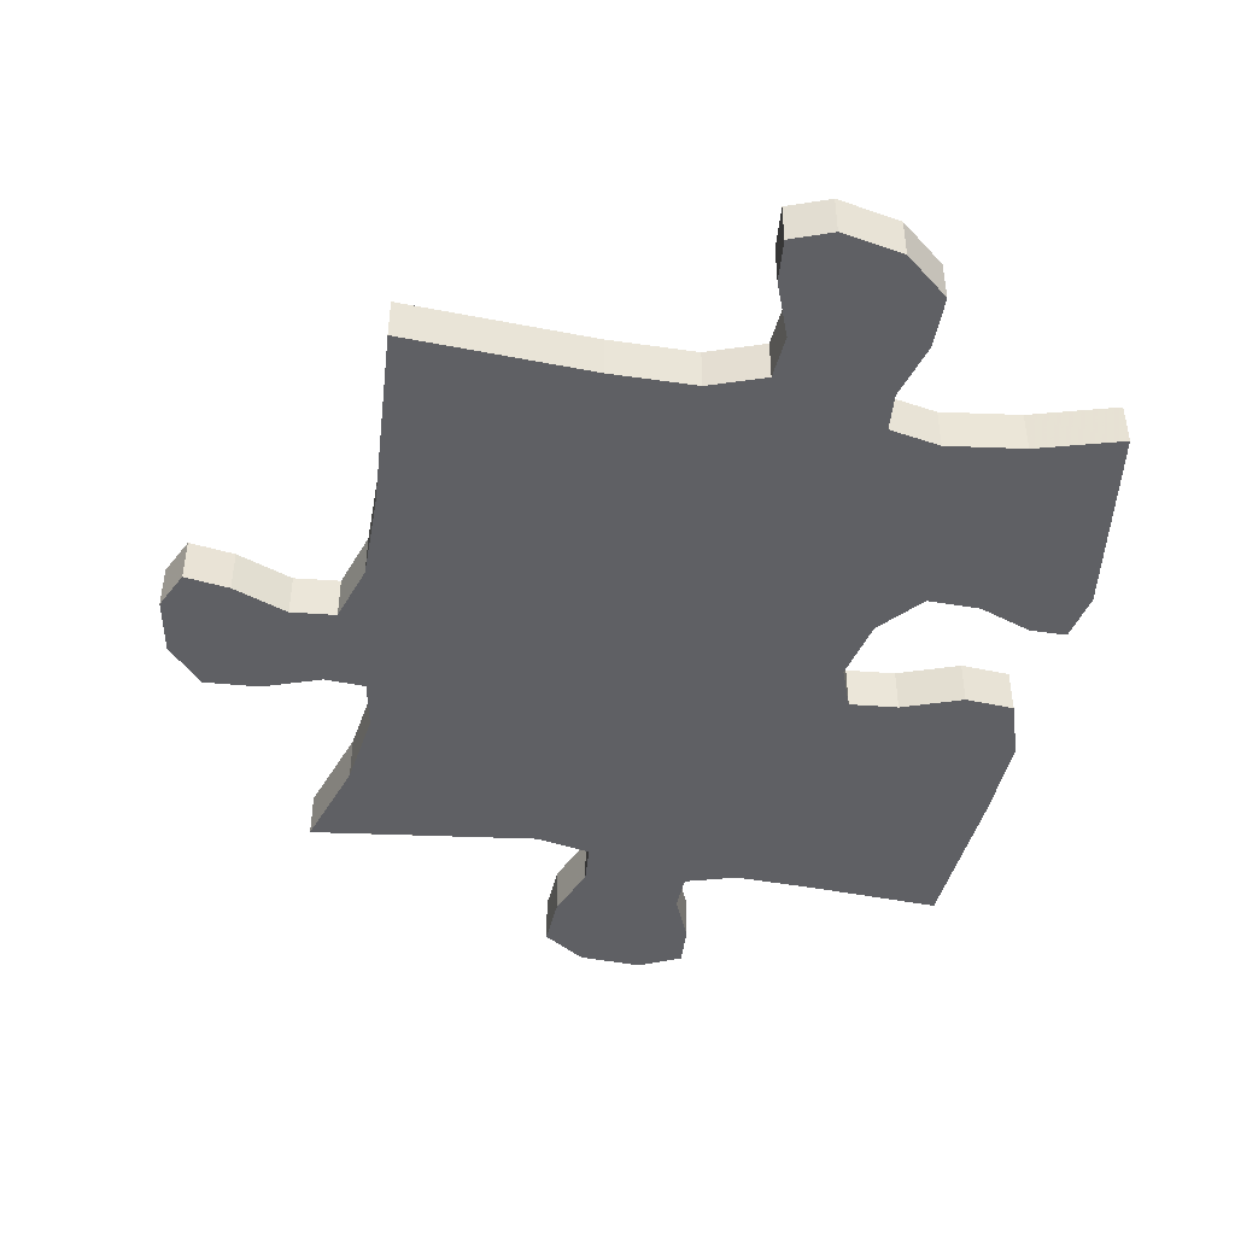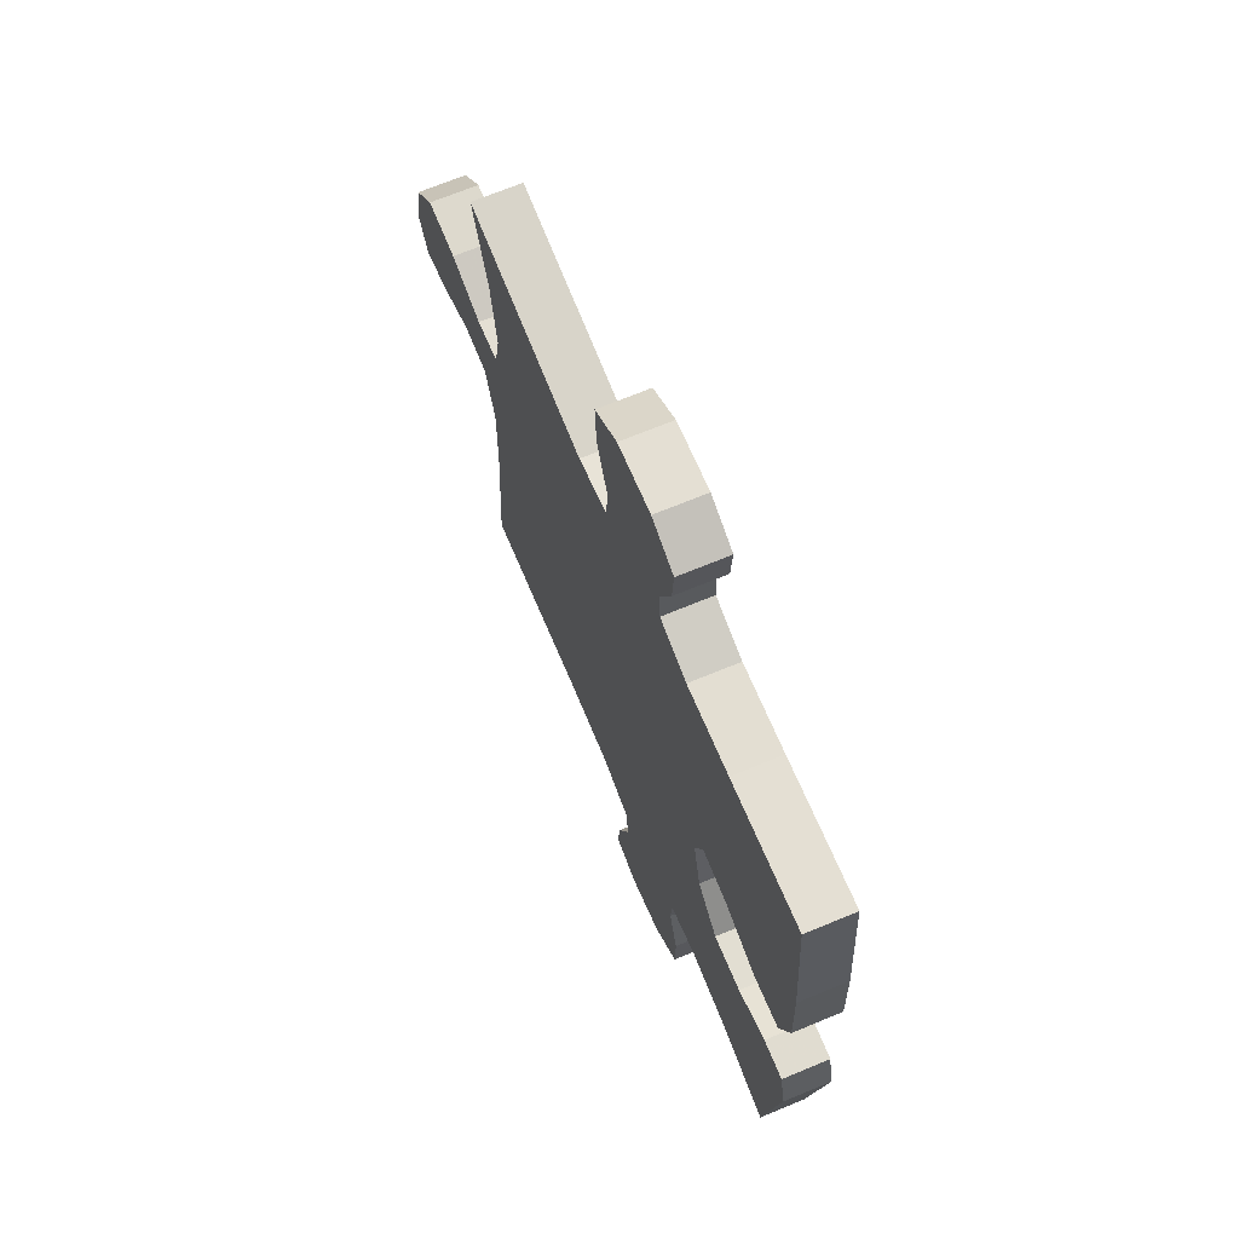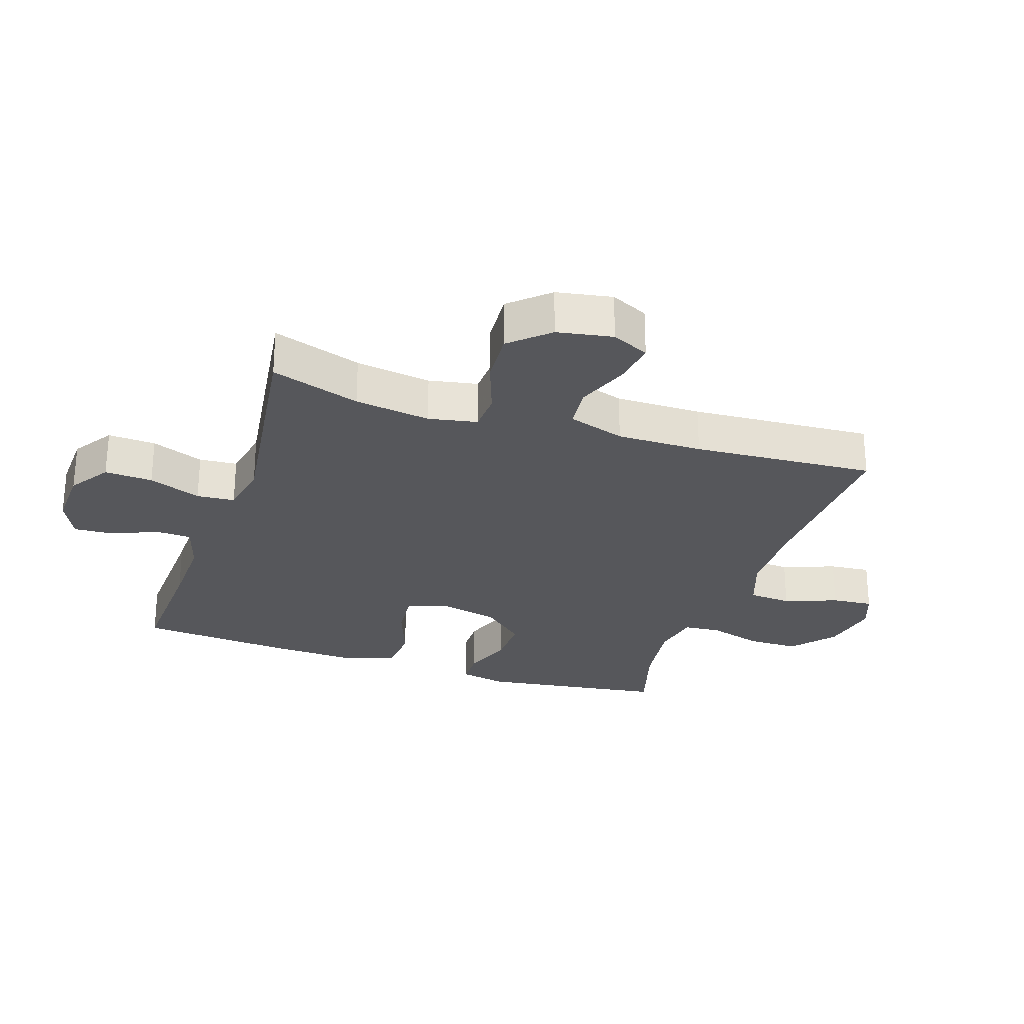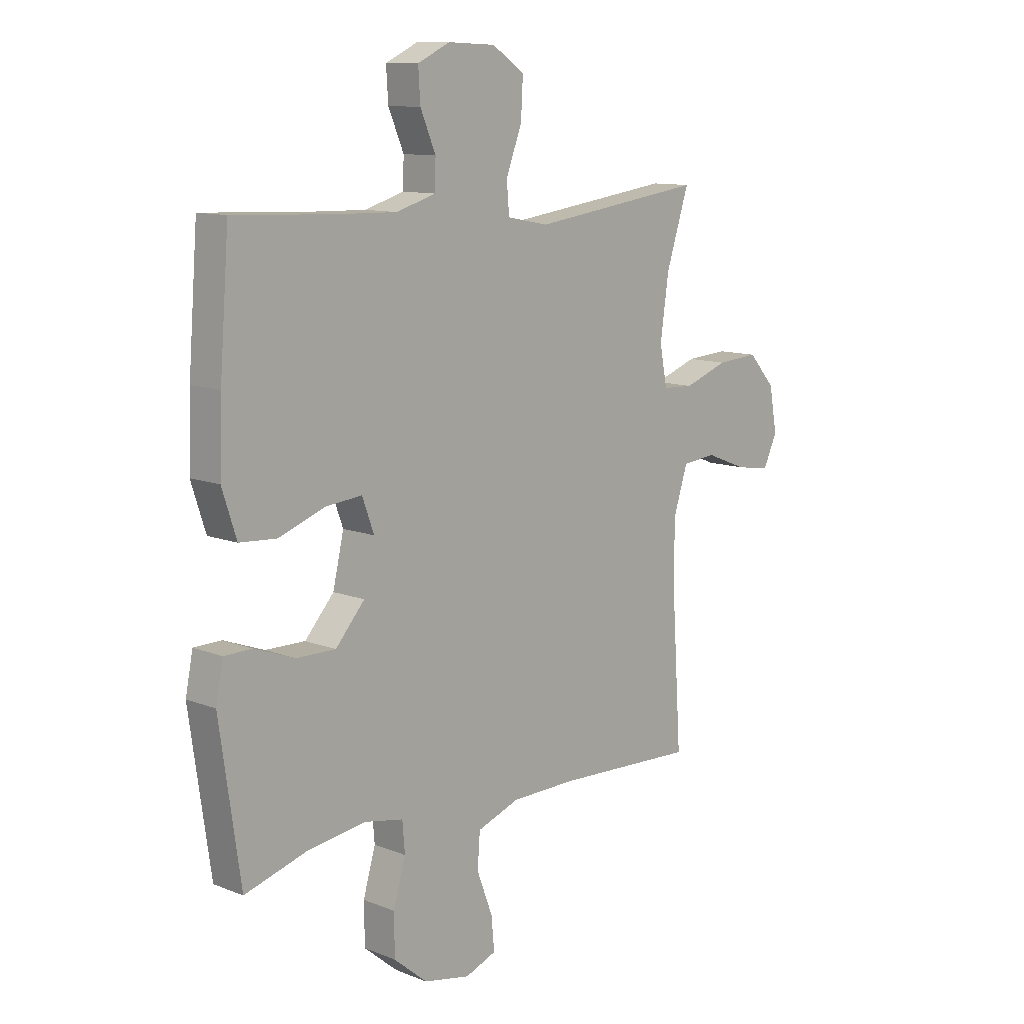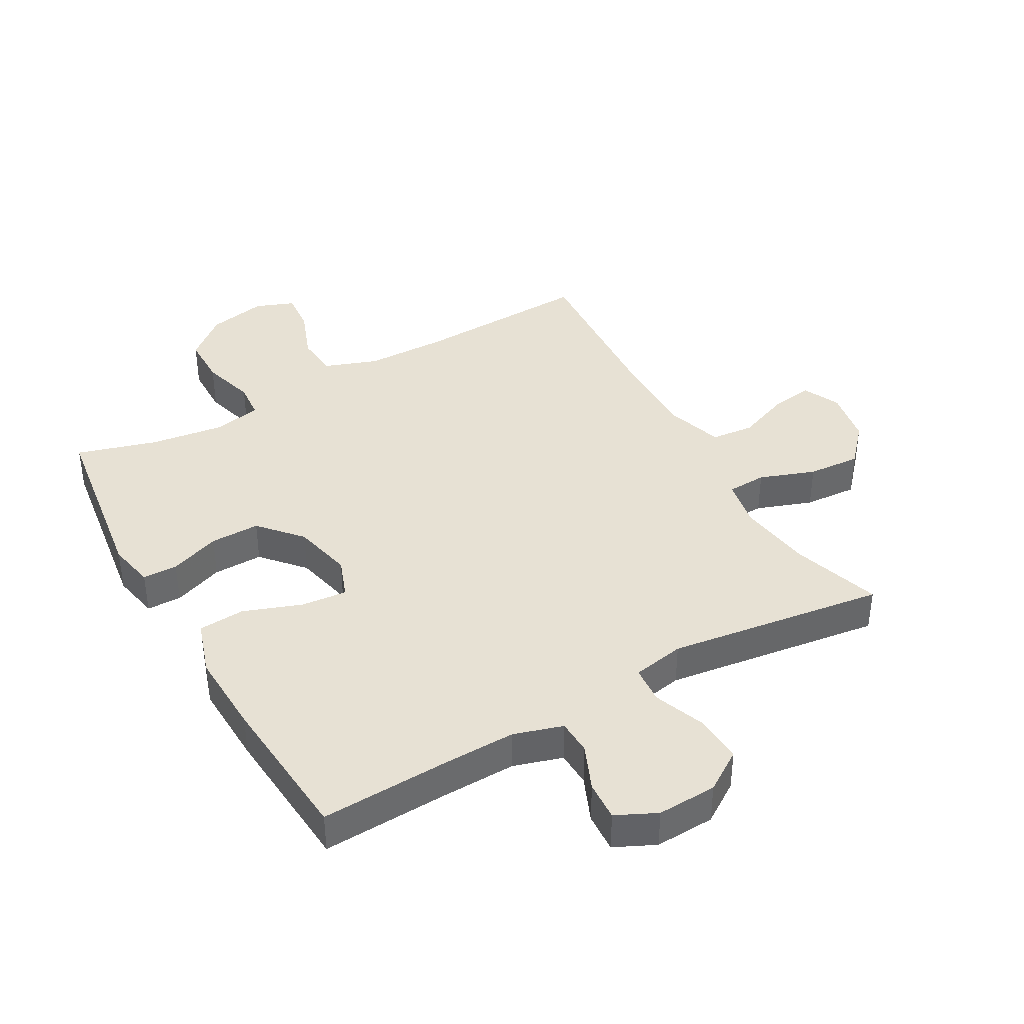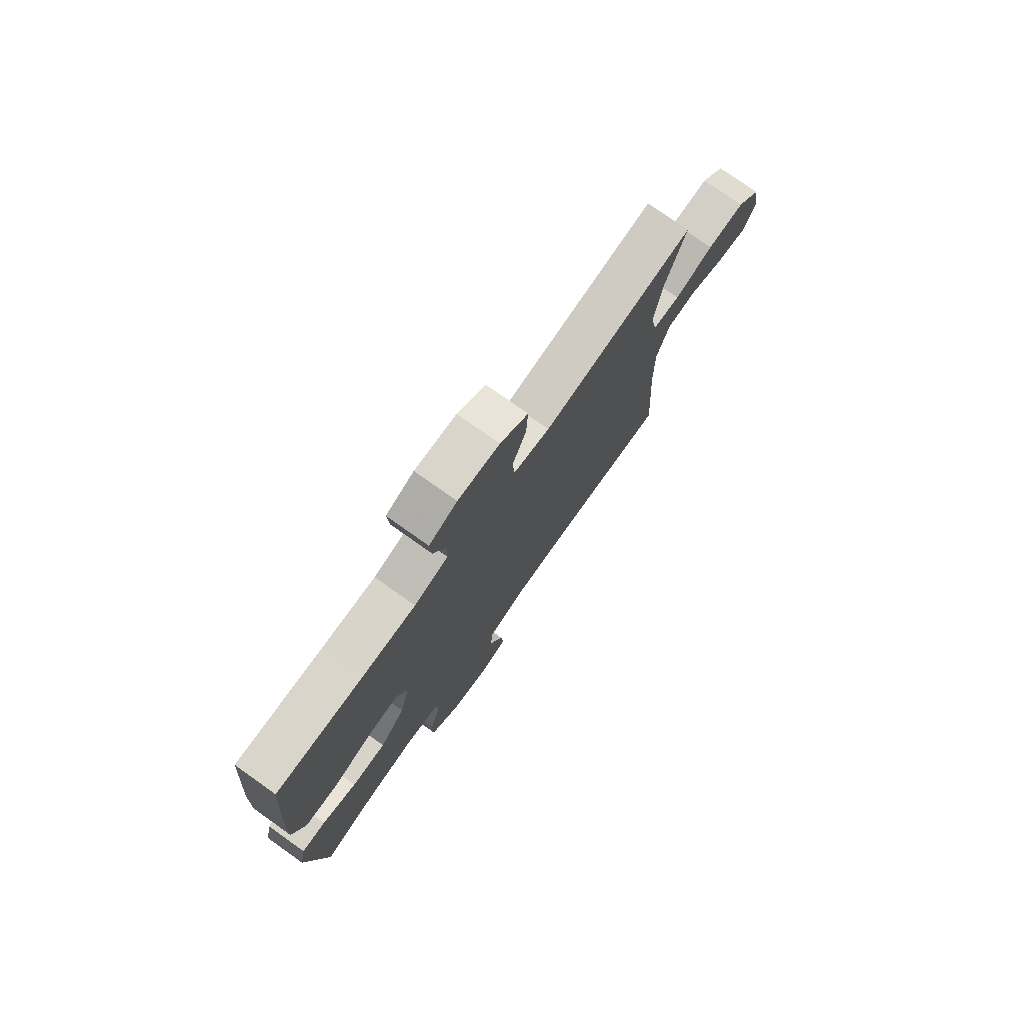
<metadata>
{"format":"obj","ext":"obj","renderer":"f3d","projection":"perspective","resolution":1024,"background":"white","views":[{"elev":-45.2,"azim":169.6,"up":"+Y"},{"elev":68.6,"azim":-112.6,"up":"+Z"},{"elev":-27.2,"azim":71.5,"up":"+Y"},{"elev":11.2,"azim":-46.1,"up":"+Z"},{"elev":39.6,"azim":-29.5,"up":"+Y"},{"elev":76.8,"azim":-54.7,"up":"+Z"}]}
</metadata>
<code>
v -0.5 0.07 -0.5
v -0.542 0.07 -0.205
v -0.527 0.07 -0.13
v -0.471 0.07 -0.129
v -0.39 0.07 -0.159
v -0.31 0.07 -0.16
v -0.251 0.07 -0.093
v -0.229 0.07 0.003
v -0.253 0.07 0.068
v -0.327 0.07 0.061
v -0.42 0.07 0.027
v -0.495 0.07 0.032
v -0.524 0.07 0.121
v -0.519 0.07 0.256
v -0.5 0.07 0.5
v -0.298 0.07 0.491
v -0.175 0.07 0.488
v -0.096 0.07 0.512
v -0.094 0.07 0.569
v -0.125 0.07 0.642
v -0.129 0.07 0.706
v -0.064 0.07 0.737
v 0.032 0.07 0.733
v 0.097 0.07 0.69
v 0.093 0.07 0.613
v 0.061 0.07 0.529
v 0.066 0.07 0.468
v 0.15 0.07 0.452
v 0.5 0.07 0.5
v 0.454 0.07 0.357
v 0.437 0.07 0.236
v 0.452 0.07 0.158
v 0.515 0.07 0.155
v 0.604 0.07 0.187
v 0.689 0.07 0.193
v 0.744 0.07 0.132
v 0.76 0.07 0.043
v 0.732 0.07 -0.017
v 0.663 0.07 -0.007
v 0.578 0.07 0.026
v 0.509 0.07 0.019
v 0.48 0.07 -0.072
v 0.481 0.07 -0.209
v 0.5 0.07 -0.5
v 0.214 0.07 -0.488
v 0.083 0.07 -0.49
v -0.003 0.07 -0.521
v -0.008 0.07 -0.59
v 0.024 0.07 -0.675
v 0.03 0.07 -0.741
v -0.033 0.07 -0.765
v -0.127 0.07 -0.746
v -0.195 0.07 -0.689
v -0.196 0.07 -0.607
v -0.171 0.07 -0.521
v -0.176 0.07 -0.461
v -0.254 0.07 -0.446
v -0.371 0.07 -0.462
v -0.5 0 -0.5
v -0.542 0 -0.205
v -0.527 0 -0.13
v -0.471 0 -0.129
v -0.39 0 -0.159
v -0.31 0 -0.16
v -0.251 0 -0.093
v -0.229 0 0.003
v -0.253 0 0.068
v -0.327 0 0.061
v -0.42 0 0.027
v -0.495 0 0.032
v -0.524 0 0.121
v -0.519 0 0.256
v -0.5 0 0.5
v -0.298 0 0.491
v -0.175 0 0.488
v -0.096 0 0.512
v -0.094 0 0.569
v -0.125 0 0.642
v -0.129 0 0.706
v -0.064 0 0.737
v 0.032 0 0.733
v 0.097 0 0.69
v 0.093 0 0.613
v 0.061 0 0.529
v 0.066 0 0.468
v 0.15 0 0.452
v 0.5 0 0.5
v 0.454 0 0.357
v 0.437 0 0.236
v 0.452 0 0.158
v 0.515 0 0.155
v 0.604 0 0.187
v 0.689 0 0.193
v 0.744 0 0.132
v 0.76 0 0.043
v 0.732 0 -0.017
v 0.663 0 -0.007
v 0.578 0 0.026
v 0.509 0 0.019
v 0.48 0 -0.072
v 0.481 0 -0.209
v 0.5 0 -0.5
v 0.214 0 -0.488
v 0.083 0 -0.49
v -0.003 0 -0.521
v -0.008 0 -0.59
v 0.024 0 -0.675
v 0.03 0 -0.741
v -0.033 0 -0.765
v -0.127 0 -0.746
v -0.195 0 -0.689
v -0.196 0 -0.607
v -0.171 0 -0.521
v -0.176 0 -0.461
v -0.254 0 -0.446
v -0.371 0 -0.462
f 53 54 55
f 52 53 55
f 51 52 55
f 50 51 55
f 49 50 55
f 48 49 55
f 47 48 55 56
f 46 47 56
f 45 46 56 57
f 43 44 45 57
f 38 39 40
f 37 38 40
f 36 37 40
f 35 36 40
f 34 35 40
f 33 34 40
f 32 33 40 41
f 28 29 30
f 27 28 30 31
f 24 25 26
f 23 24 26
f 22 23 26
f 21 22 26
f 20 21 26
f 19 20 26
f 18 19 26 27
f 27 31 32
f 18 27 32
f 17 18 32
f 14 15 16
f 13 14 16
f 12 13 16
f 11 12 16
f 10 11 16
f 16 17 32
f 10 16 32
f 9 10 32
f 3 4 5
f 2 3 5
f 1 2 5
f 58 1 5
f 58 5 6
f 58 6 7
f 57 58 7
f 43 57 7
f 42 43 7
f 32 41 42
f 9 32 42
f 8 9 42
f 7 8 42
f 113 112 111
f 113 111 110
f 113 110 109
f 113 109 108
f 113 108 107
f 113 107 106
f 114 113 106 105
f 114 105 104
f 115 114 104 103
f 115 103 102 101
f 98 97 96
f 98 96 95
f 98 95 94
f 98 94 93
f 98 93 92
f 98 92 91
f 99 98 91 90
f 88 87 86
f 89 88 86 85
f 84 83 82
f 84 82 81
f 84 81 80
f 84 80 79
f 84 79 78
f 84 78 77
f 85 84 77 76
f 90 89 85
f 90 85 76
f 90 76 75
f 74 73 72
f 74 72 71
f 74 71 70
f 74 70 69
f 74 69 68
f 90 75 74
f 90 74 68
f 90 68 67
f 63 62 61
f 63 61 60
f 63 60 59
f 63 59 116
f 64 63 116
f 65 64 116
f 65 116 115
f 65 115 101
f 65 101 100
f 100 99 90
f 100 90 67
f 100 67 66
f 100 66 65
f 1 59 60 2
f 2 60 61 3
f 3 61 62 4
f 4 62 63 5
f 5 63 64 6
f 6 64 65 7
f 7 65 66 8
f 8 66 67 9
f 9 67 68 10
f 10 68 69 11
f 11 69 70 12
f 12 70 71 13
f 13 71 72 14
f 14 72 73 15
f 15 73 74 16
f 16 74 75 17
f 17 75 76 18
f 18 76 77 19
f 19 77 78 20
f 20 78 79 21
f 21 79 80 22
f 22 80 81 23
f 23 81 82 24
f 24 82 83 25
f 25 83 84 26
f 26 84 85 27
f 27 85 86 28
f 28 86 87 29
f 29 87 88 30
f 30 88 89 31
f 31 89 90 32
f 32 90 91 33
f 33 91 92 34
f 34 92 93 35
f 35 93 94 36
f 36 94 95 37
f 37 95 96 38
f 38 96 97 39
f 39 97 98 40
f 40 98 99 41
f 41 99 100 42
f 42 100 101 43
f 43 101 102 44
f 44 102 103 45
f 45 103 104 46
f 46 104 105 47
f 47 105 106 48
f 48 106 107 49
f 49 107 108 50
f 50 108 109 51
f 51 109 110 52
f 52 110 111 53
f 53 111 112 54
f 54 112 113 55
f 55 113 114 56
f 56 114 115 57
f 57 115 116 58
f 58 116 59 1

</code>
